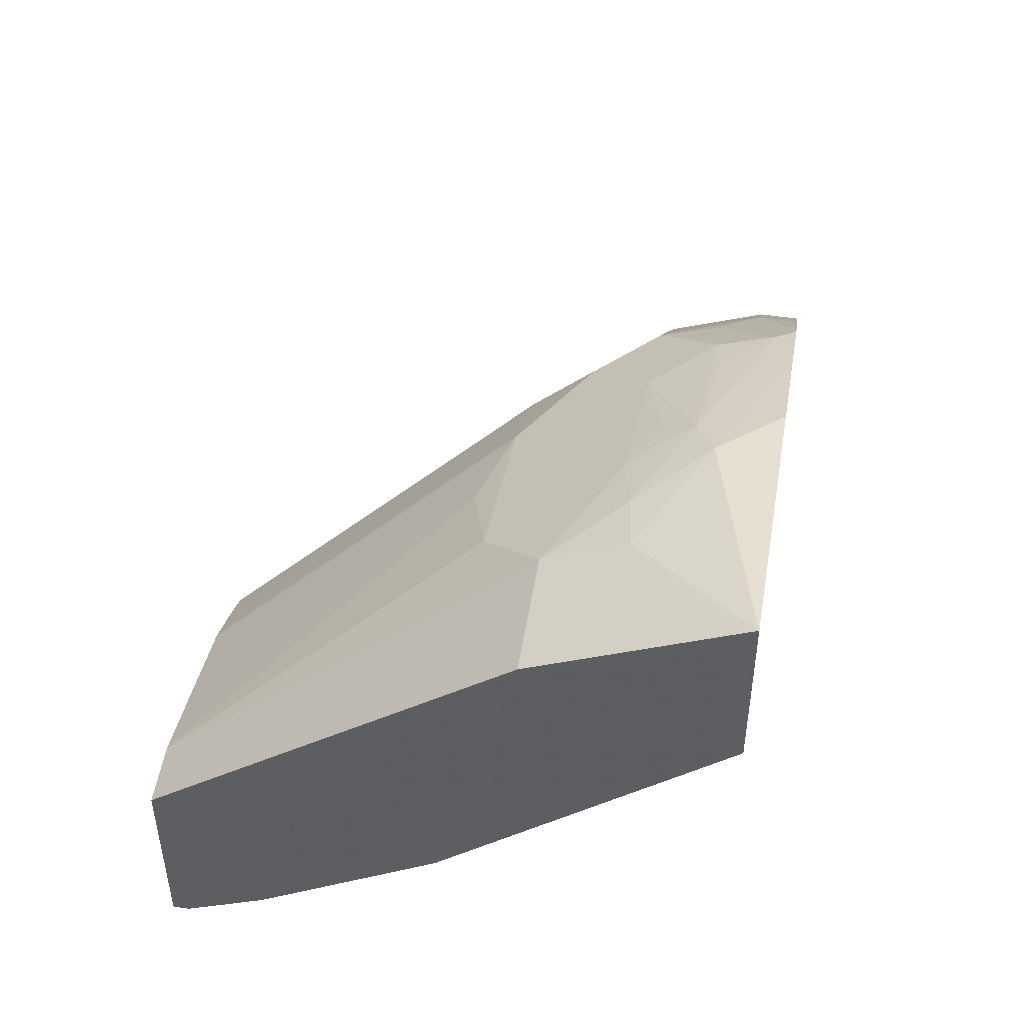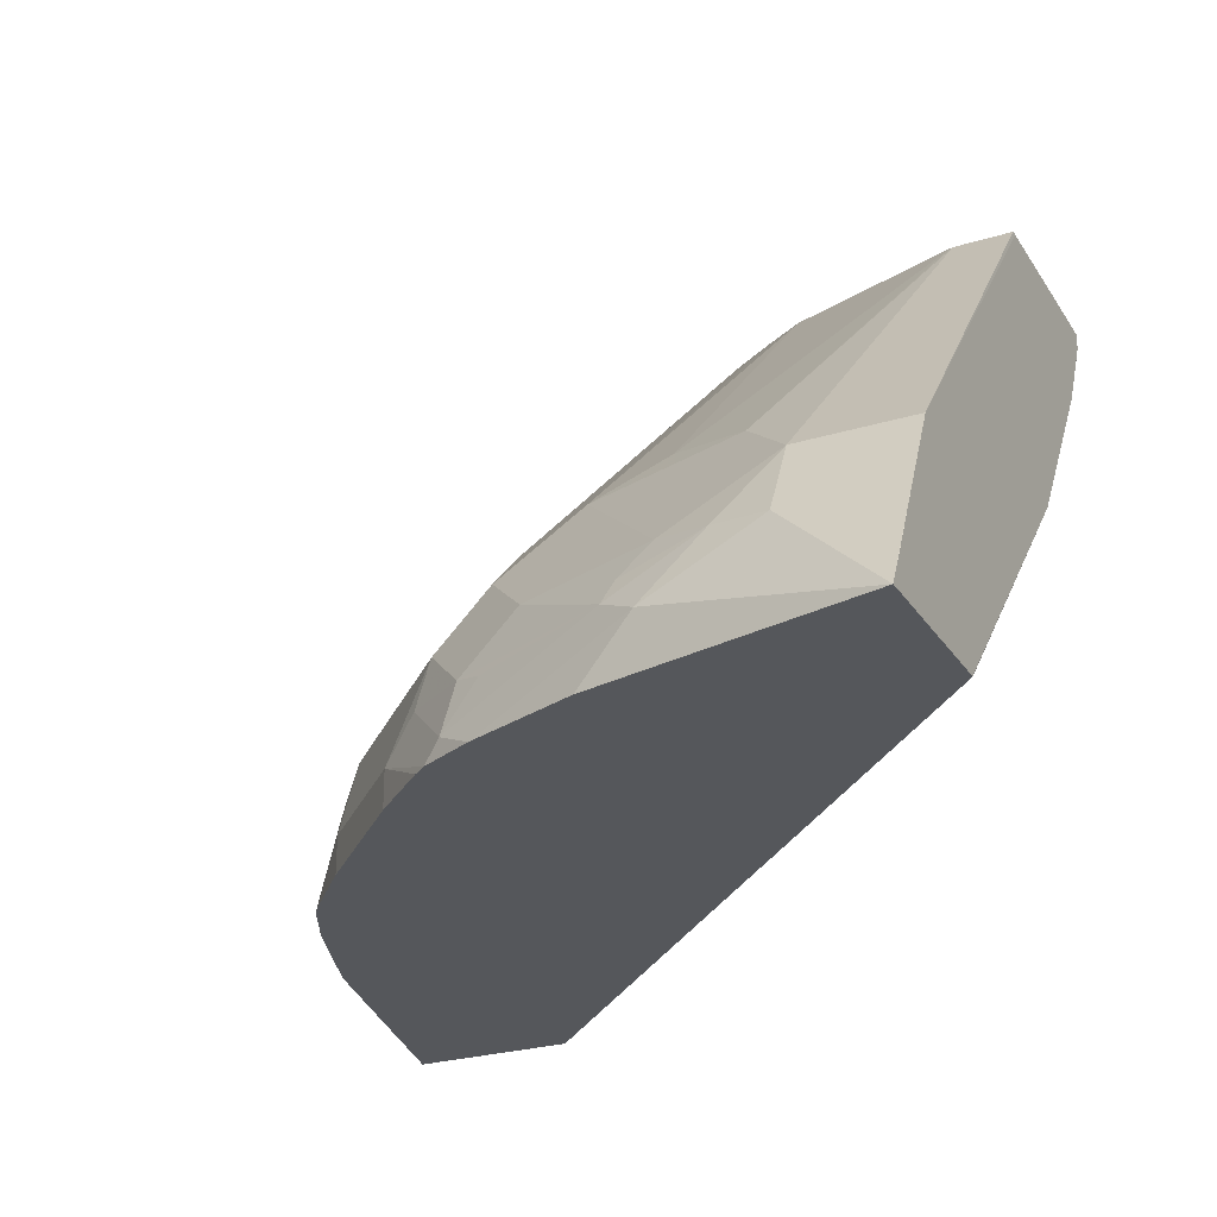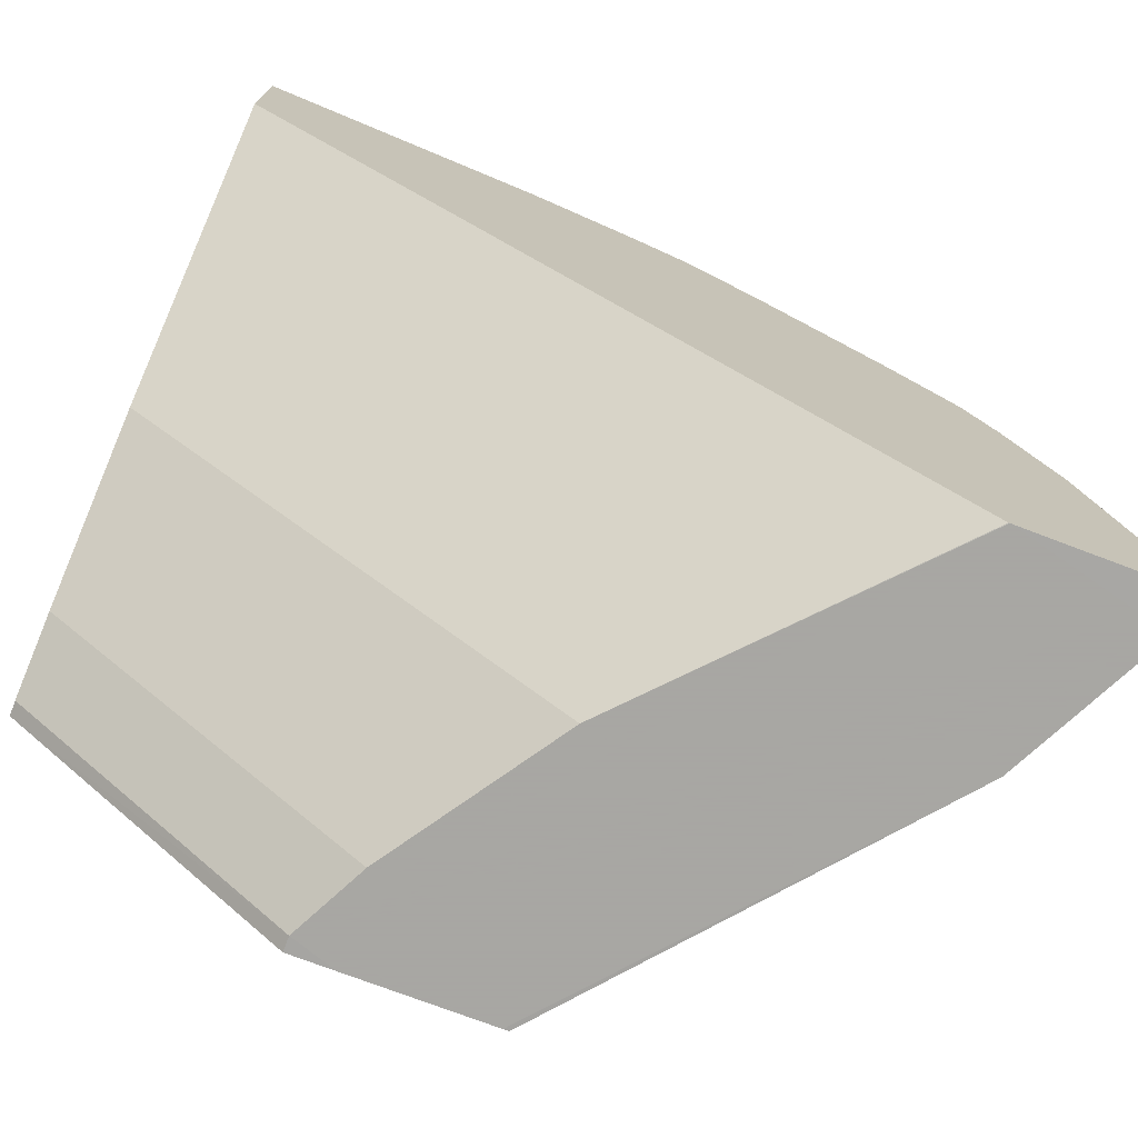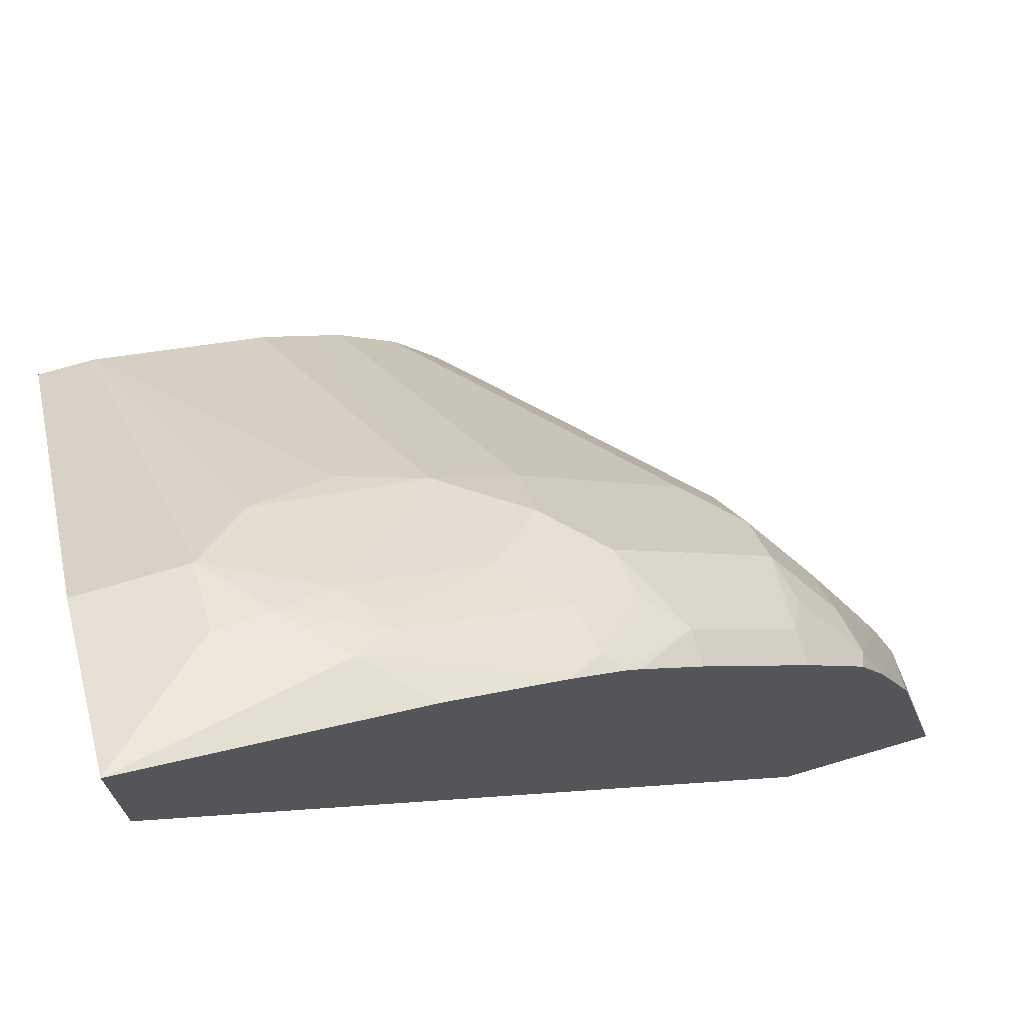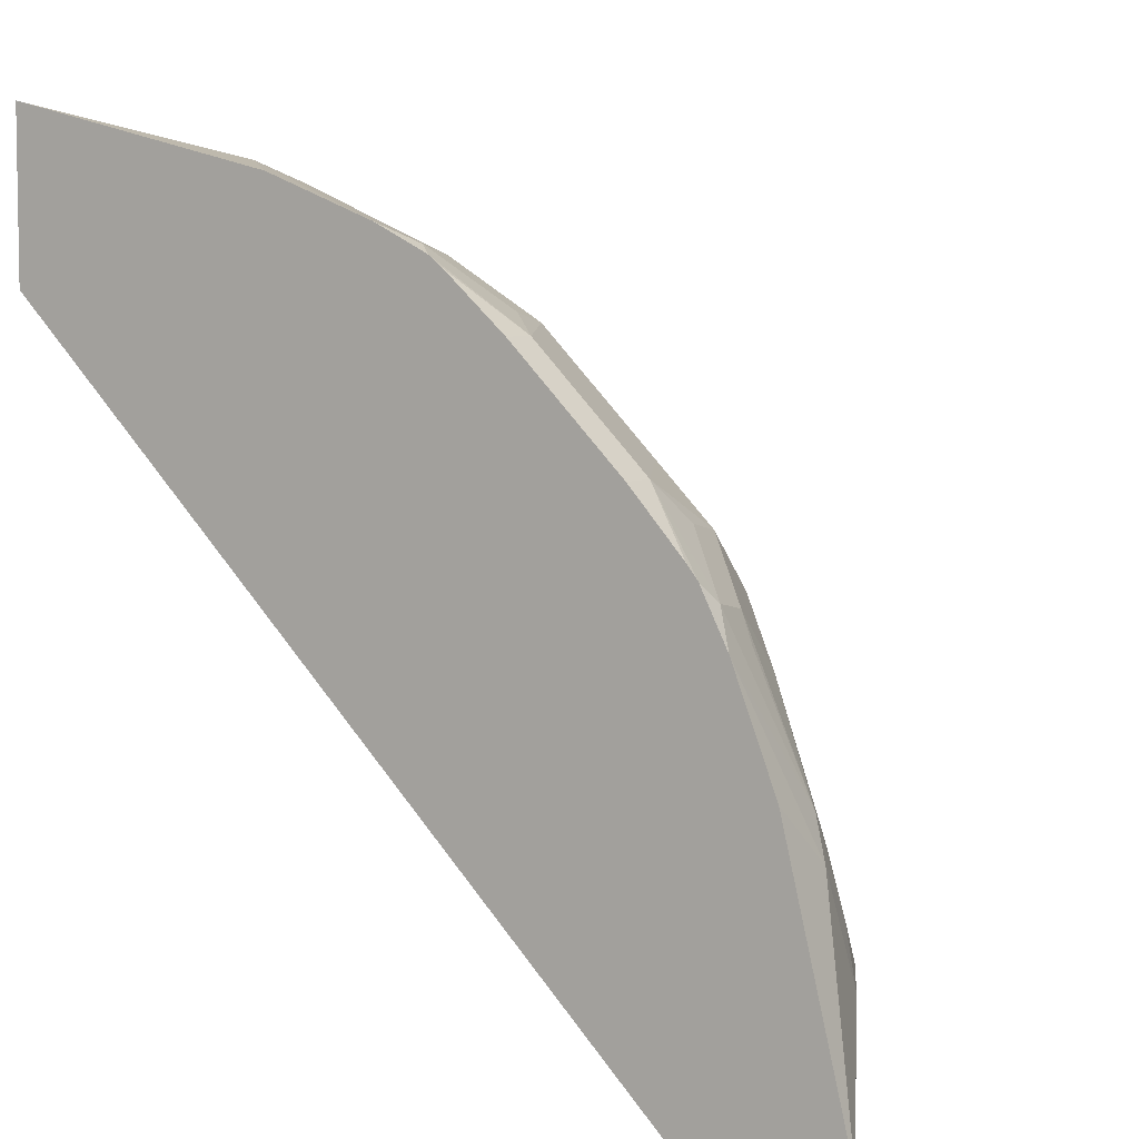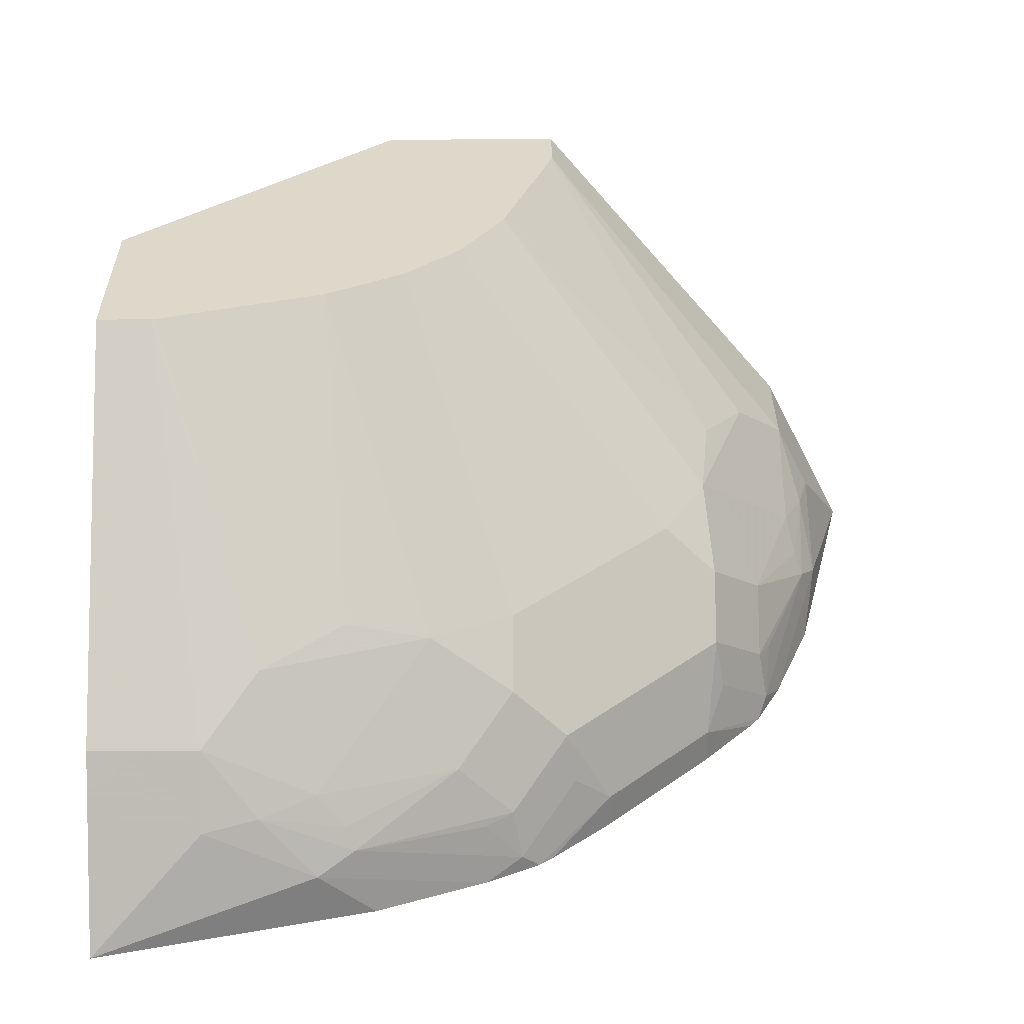
<metadata>
{"format":"obj","ext":"obj","renderer":"f3d","projection":"perspective","resolution":1024,"background":"white","views":[{"elev":51.0,"azim":99.3,"up":"+Y"},{"elev":-26.4,"azim":-64.3,"up":"+Z"},{"elev":-74.4,"azim":159.2,"up":"+Y"},{"elev":71.2,"azim":163.5,"up":"+Y"},{"elev":5.8,"azim":-147.9,"up":"+Y"},{"elev":31.6,"azim":179.7,"up":"+Z"}]}
</metadata>
<code>
v -4.903e-05 0.1018 0.3516
v -4.903e-05 0.1018 0.3461
v -4.903e-05 0.1035 0.3516
v -0.1018 1.076e-05 0.3516
v -0.1018 -4.903e-05 0.3461
v -4.903e-05 0.1086 0.3325
v -4.903e-05 0.1703 0.3516
v -0.1182 -4.903e-05 0.3516
v -0.1086 -4.903e-05 0.3325
v -4.903e-05 0.1154 0.3189
v -0.1154 -4.903e-05 0.319
v -4.903e-05 0.2715 0.2307
v -0.02037 0.2715 0.2308
v -0.02037 0.1703 0.3516
v -0.1683 -4.903e-05 0.3516
v -4.903e-05 0.1561 0.2579
v -0.1561 -4.903e-05 0.2579
v -4.903e-05 0.2783 0.2172
v -0.04075 0.2715 0.2308
v -0.02151 0.1701 0.3516
v -0.0611 0.2511 0.2511
v -0.1703 1.076e-05 0.3516
v -0.2714 -4.903e-05 0.2308
v -4.903e-05 0.2442 0.163
v -0.2446 -4.903e-05 0.163
v -0.2442 1.076e-05 0.163
v -4.903e-05 0.2986 0.1765
v -0.02037 0.285 0.2036
v -0.04075 0.285 0.2036
v -0.0611 0.28 0.2062
v -0.08145 0.2715 0.2104
v -0.08259 0.1497 0.3516
v -0.09164 0.2341 0.2596
v -0.1018 0.2511 0.2308
v -0.1222 0.2307 0.2511
v -0.1703 0.02037 0.3516
v -0.2783 1.076e-05 0.2172
v -0.2782 -4.903e-05 0.2172
v -0.2714 0.04075 0.2308
v -4.903e-05 0.3053 0.163
v -0.2449 -4.903e-05 0.163
v -0.08145 0.285 0.1832
v -0.09502 0.2783 0.19
v -0.09164 0.2748 0.1985
v -0.1018 0.2698 0.2011
v -0.1324 0.2545 0.2087
v -0.09696 0.1413 0.3516
v -0.1527 0.2341 0.2291
v -0.1527 0.2138 0.2494
v -0.17 0.0215 0.3516
v -0.2511 0.0611 0.2511
v -0.285 -4.903e-05 0.2036
v -0.2783 0.04075 0.2172
v -0.2714 0.08146 0.2104
v -0.2799 0.0611 0.2062
v -0.1018 0.2805 0.163
v -0.2986 -4.903e-05 0.1765
v -0.3053 1.076e-05 0.163
v -0.1038 0.2797 0.163
v -0.1425 0.2647 0.163
v -0.1561 0.2579 0.1697
v -0.1425 0.2596 0.1858
v -0.1527 0.2545 0.1883
v -0.173 0.2341 0.2087
v -0.1117 0.1322 0.3516
v -0.1934 0.2138 0.2087
v -0.1934 0.1934 0.2291
v -0.2138 0.1527 0.2494
v -0.1324 0.112 0.3512
v -0.112 0.1324 0.3512
v -0.1497 0.0826 0.3516
v -0.2341 0.09165 0.2596
v -0.2307 0.1222 0.2511
v -0.285 0.04075 0.2036
v -0.2698 0.1018 0.2011
v -0.2749 0.09165 0.1985
v -0.2545 0.1324 0.2087
v -0.2783 0.09503 0.19
v -0.285 0.08146 0.1832
v -0.2805 0.1018 0.163
v -0.1428 0.2645 0.163
v -0.1627 0.2546 0.163
v -0.19 0.2307 0.1765
v -0.1764 0.2375 0.19
v -0.1322 0.1117 0.3516
v -0.2307 0.19 0.1765
v -0.2138 0.1934 0.2087
v -0.2341 0.1527 0.2291
v -0.1413 0.09697 0.3516
v -0.2341 0.173 0.2087
v -0.2545 0.1527 0.1883
v -0.2596 0.1426 0.1858
v -0.2579 0.1561 0.1697
v -0.2645 0.1429 0.163
v -0.2646 0.1426 0.163
v -0.2797 0.1038 0.163
v -0.1678 0.2506 0.163
v -0.19 0.2307 0.163
v -0.2307 0.19 0.163
v -0.2506 0.1678 0.163
v -0.2546 0.1627 0.163
v -0.2375 0.1764 0.19
f 50 71 72
f 49 70 65
f 49 69 70
f 49 68 69
f 48 64 66
f 48 67 49
f 48 66 67
f 50 72 51
f 49 67 68
f 51 72 73
f 34 46 48
f 52 58 57
f 52 74 58
f 53 55 74
f 54 75 76
f 54 76 55
f 54 73 77
f 54 77 75
f 55 76 78
f 55 78 79
f 47 49 65
f 51 73 54
f 46 64 48
f 35 48 49
f 43 46 45
f 34 48 35
f 55 79 74
f 35 49 47
f 36 50 51
f 36 51 39
f 37 52 38
f 37 53 74
f 37 74 52
f 39 51 54
f 39 54 55
f 46 63 64
f 39 55 53
f 41 57 58
f 42 56 59
f 42 59 60
f 42 60 61
f 42 61 43
f 43 45 44
f 43 61 62
f 93 101 94
f 43 62 63
f 43 63 46
f 40 56 42
f 58 74 79
f 71 73 72
f 60 81 61
f 78 91 92
f 78 92 93
f 78 93 94
f 78 94 79
f 79 94 95
f 79 95 96
f 79 96 80
f 82 97 83
f 83 97 98
f 83 98 99
f 83 99 86
f 86 99 100
f 86 100 101
f 86 101 93
f 86 93 102
f 86 102 90
f 86 90 87
f 87 90 88
f 90 102 91
f 91 93 92
f 91 102 93
f 77 91 78
f 77 90 91
f 77 88 90
f 75 77 78
f 61 82 83
f 61 83 84
f 61 84 64
f 61 64 63
f 61 63 62
f 61 81 82
f 64 83 66
f 64 84 83
f 65 70 69
f 65 69 85
f 58 79 80
f 66 83 86
f 66 87 67
f 67 87 88
f 67 88 68
f 68 88 73
f 68 73 89
f 68 89 85
f 68 85 69
f 71 89 73
f 73 88 77
f 75 78 76
f 66 86 87
f 32 35 47
f 24 94 101
f 31 46 34
f 3 22 15
f 3 15 8
f 3 8 4
f 4 8 5
f 5 8 15
f 5 15 23
f 5 23 38
f 5 38 52
f 5 52 57
f 5 57 41
f 5 41 25
f 5 25 17
f 5 17 11
f 5 11 9
f 5 9 6
f 6 9 11
f 6 11 10
f 7 12 13
f 7 13 19
f 7 19 14
f 10 11 16
f 3 50 36
f 11 17 16
f 3 71 50
f 3 85 89
f 32 33 35
f 1 2 6
f 1 6 10
f 1 10 16
f 1 16 24
f 1 24 40
f 1 40 27
f 1 27 18
f 1 18 12
f 1 12 7
f 1 7 3
f 1 3 4
f 1 4 5
f 1 5 2
f 2 5 6
f 3 7 14
f 3 14 20
f 3 20 32
f 3 32 47
f 3 47 65
f 3 65 85
f 3 89 71
f 12 18 13
f 3 36 22
f 13 28 29
f 24 80 96
f 24 96 95
f 24 95 94
f 24 101 100
f 24 100 99
f 24 99 98
f 24 98 97
f 24 97 82
f 24 81 60
f 24 60 59
f 24 59 56
f 24 56 40
f 27 40 29
f 27 29 28
f 29 40 42
f 29 42 30
f 30 42 43
f 30 43 44
f 30 44 31
f 31 44 45
f 13 18 28
f 24 58 80
f 24 41 58
f 24 82 81
f 13 29 19
f 24 25 41
f 14 19 21
f 14 21 20
f 15 22 23
f 16 17 24
f 17 25 26
f 17 26 24
f 18 27 28
f 19 29 30
f 19 30 31
f 19 31 21
f 31 45 46
f 20 33 32
f 20 21 33
f 23 53 37
f 23 39 53
f 23 37 38
f 22 39 23
f 24 26 25
f 21 35 33
f 21 34 35
f 21 31 34
f 22 36 39

</code>
